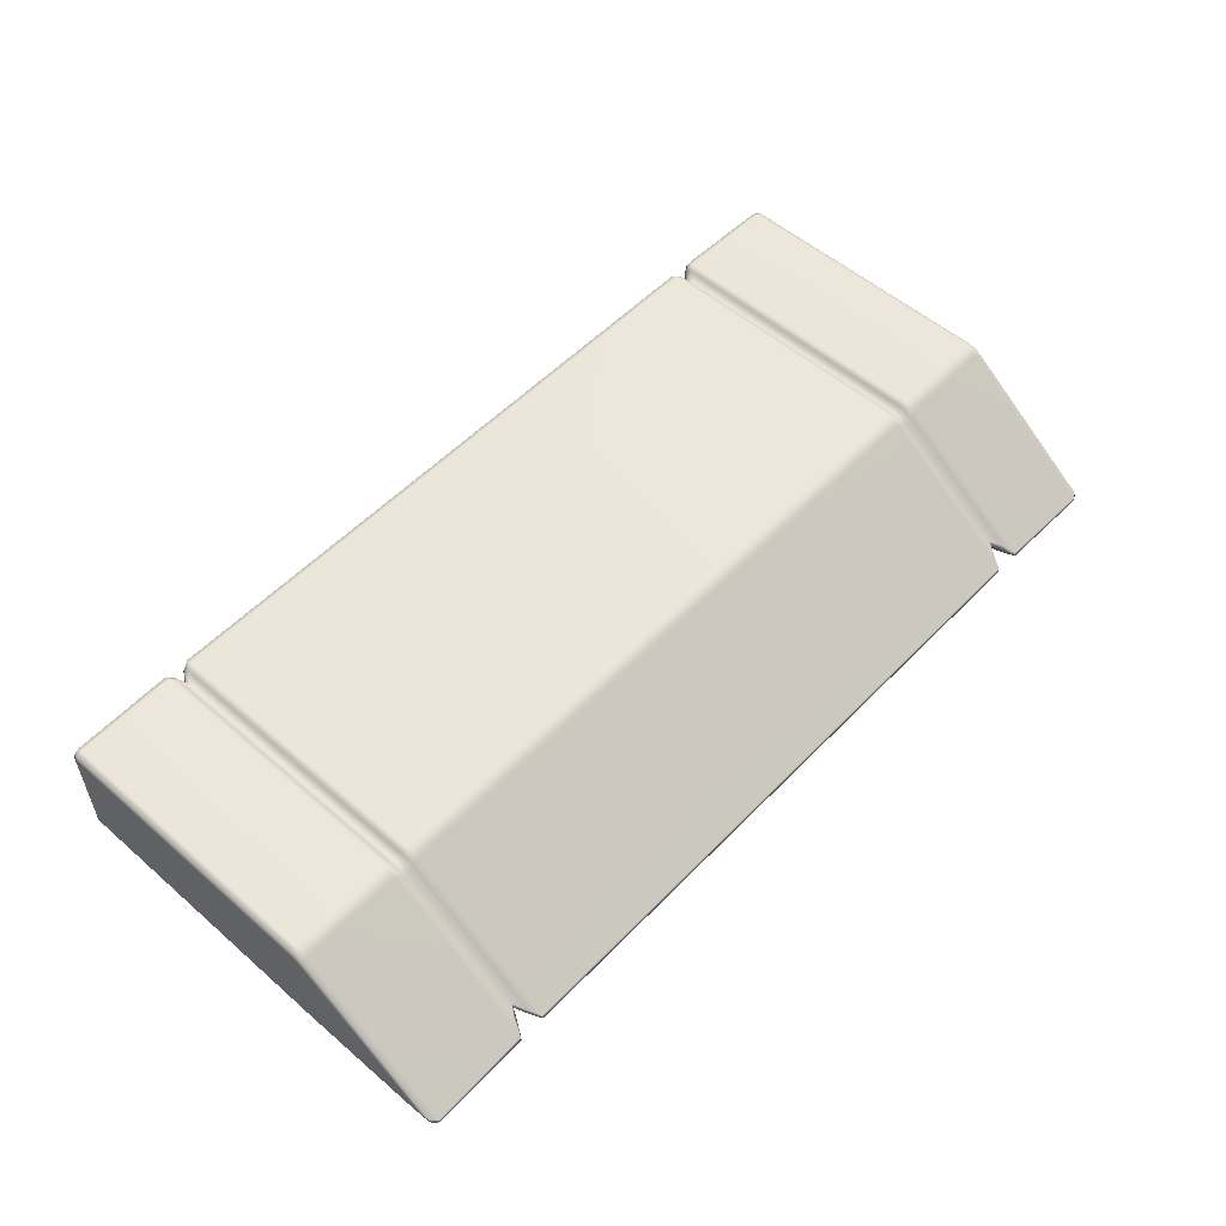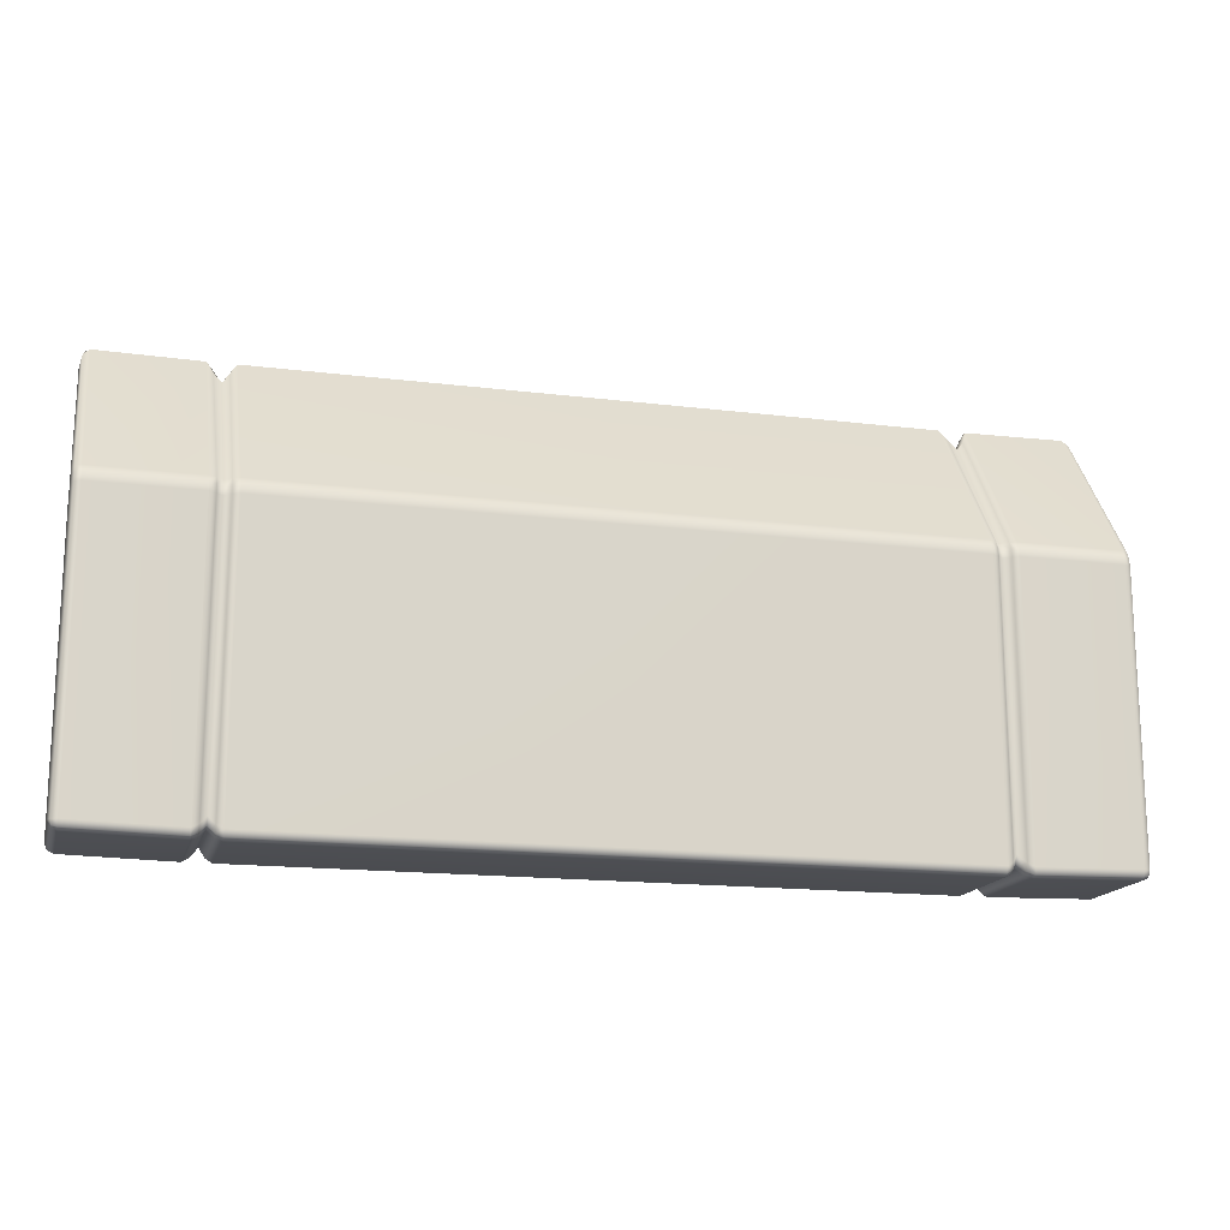
<metadata>
{"format":"obj","ext":"obj","renderer":"f3d","projection":"perspective","resolution":1024,"background":"white","views":[{"elev":54.2,"azim":-47.3,"up":"+Y"},{"elev":-16.3,"azim":165.7,"up":"+Z"}]}
</metadata>
<code>
g ENV_SY01_BlueJay_MovingPlatform_Small_MO
v -5.799 -0.9124 -3.499
v -5.693 -0.7893 -3.366
v -5.693 -0.7407 -3.483
v -5.799 -0.8667 -3.609
v -5.907 -0.9641 -3.563
v -5.907 -0.9219 -3.664
v -7.591 -0.9674 -3.53
v -7.591 -0.9264 -3.628
v -5.799 -0.8667 -3.609
v -5.693 -0.7407 -3.483
v -5.693 -0.6232 -3.532
v -5.799 -0.756 -3.655
v -5.907 -0.9219 -3.664
v -5.693 0.6232 -3.532
v -5.907 -0.8207 -3.707
v -7.591 -0.9264 -3.628
v -7.591 -0.8275 -3.669
v -5.907 0.8207 -3.707
v -7.591 0.8275 -3.669
v -5.799 0.756 -3.655
v -5.693 0.7407 -3.483
v -5.799 0.8667 -3.609
v -5.693 0.7893 -3.366
v -5.799 0.9124 -3.499
v -5.907 0.9219 -3.664
v -7.591 0.9263 -3.628
v -5.907 0.9641 -3.563
v -7.591 0.9674 -3.53
v -5.588 -0.8667 -3.609
v -5.693 -0.7407 -3.483
v -5.693 -0.7893 -3.366
v -5.588 -0.9124 -3.499
v -5.48 -0.9219 -3.665
v -5.48 -0.9641 -3.563
v -0.0001173 -0.9641 -3.563
v -0.0001173 -0.9219 -3.665
v 5.48 -0.9219 -3.665
v 5.48 -0.9641 -3.563
v 5.588 -0.9124 -3.499
v 5.588 -0.8667 -3.609
v 5.693 -0.7893 -3.366
v 5.693 -0.7407 -3.483
v -5.588 0.9124 -3.499
v -5.693 0.7893 -3.366
v -5.693 0.7407 -3.483
v -5.588 0.8667 -3.609
v -5.48 0.9641 -3.563
v -5.48 0.9219 -3.665
v -0.0001173 0.9219 -3.665
v -0.0001173 0.9641 -3.563
v 5.48 0.9641 -3.563
v 5.48 0.9219 -3.665
v 5.588 0.8667 -3.609
v 5.588 0.9124 -3.499
v 5.693 0.7407 -3.483
v 5.693 0.7893 -3.366
v -5.588 0.8667 -3.609
v -5.693 0.7407 -3.483
v -5.693 0.6232 -3.532
v -5.588 0.756 -3.655
v -5.693 -0.6232 -3.532
v -5.48 0.9219 -3.665
v -5.588 -0.756 -3.655
v -5.693 -0.7407 -3.483
v -5.588 -0.8667 -3.609
v -5.48 -0.8204 -3.707
v -5.48 -0.9219 -3.665
v -0.0001173 -0.9219 -3.665
v -5.48 0.8204 -3.707
v -0.0001173 -0.8204 -3.707
v -0.0001173 0.8204 -3.707
v -0.0001173 0.9219 -3.665
v 5.48 0.9219 -3.665
v 5.48 -0.8204 -3.707
v 5.48 -0.9219 -3.665
v 5.588 -0.8667 -3.609
v 5.48 0.8204 -3.707
v 5.588 0.756 -3.655
v 5.588 0.8667 -3.609
v 5.588 -0.756 -3.655
v 5.693 -0.7407 -3.483
v 5.693 -0.6232 -3.532
v 5.693 0.6232 -3.532
v 5.693 0.7407 -3.483
v -7.69 0.9266 -3.527
v -7.591 0.9263 -3.628
v -7.591 0.9674 -3.53
v -7.672 0.9084 -3.609
v -7.69 0.8277 -3.626
v -7.731 0.8277 -3.526
v -7.69 0.8277 -3.626
v -7.591 0.8275 -3.669
v -7.591 -0.8275 -3.669
v -7.69 -0.8277 -3.626
v -7.591 -0.9264 -3.628
v -7.672 -0.9084 -3.609
v -7.69 -0.8277 -3.626
v -7.731 -0.8277 -3.526
v -7.69 -0.9266 -3.527
v -7.672 -0.9084 -3.609
v -7.591 -0.9264 -3.628
v -7.672 -0.9084 -3.609
v -7.69 -0.9266 -3.527
v -7.591 -0.9674 -3.53
v -5.571 -0.8742 3.512
v -5.687 -0.7751 3.309
v -5.686 -0.6628 3.273
v -5.571 -0.7801 3.48
v -5.693 0.7025 1.315
v -5.467 -0.9285 3.681
v -5.588 0.8268 1.306
v -5.693 0.7671 1.187
v -5.588 0.8905 1.183
v -5.479 0.8796 1.304
v -5.48 0.9424 1.183
v -0.0001173 0.8806 1.303
v -0.0001173 0.9426 1.183
v 5.48 0.9424 1.183
v -5.467 -0.8671 3.66
v -0.0001173 -0.8671 3.66
v -0.0001173 -0.9285 3.681
v 5.467 -0.9285 3.681
v 5.479 0.8796 1.304
v 5.588 0.8905 1.183
v 5.467 -0.8671 3.66
v 5.571 -0.7801 3.48
v 5.571 -0.8742 3.512
v 5.588 0.8268 1.306
v 5.693 0.7671 1.187
v 5.693 0.7025 1.315
v 5.686 -0.6628 3.273
v 5.687 -0.7751 3.309
v -7.591 -0.9674 1.05
v -7.591 -0.9674 -3.53
v -7.69 -0.9266 -3.527
v -7.69 -0.9266 1.05
v -7.689 -0.9268 1.19
v -7.59 -0.9674 1.19
v -7.689 -0.9268 1.33
v -7.59 -0.9674 1.33
v -7.571 -0.9667 3.665
v -7.672 -0.9315 3.571
v -7.672 -0.9315 3.571
v -7.571 -0.9365 3.707
v -7.653 -0.9195 3.653
v -7.672 -0.8622 3.593
v -7.571 -0.8879 3.69
v -7.672 -0.9315 3.571
v -7.711 -0.8247 3.354
v -7.59 0.8832 1.304
v -7.672 -0.8622 3.593
v -7.689 0.8374 1.31
v -7.689 0.9037 1.184
v -7.59 0.9457 1.183
v -7.69 0.9266 1.045
v -7.591 0.9674 1.05
v -7.591 0.9674 -3.53
v -7.69 0.9266 -3.527
v -7.731 0.8277 1.036
v -7.731 0.8277 -3.526
v -7.73 0.8037 1.182
v -7.731 -0.8277 1.05
v -7.731 -0.8277 -3.526
v -7.729 0.7338 1.313
v -7.69 -0.9266 1.05
v -7.69 -0.9266 -3.527
v -7.73 -0.8275 1.19
v -7.689 -0.9268 1.19
v -7.729 -0.8275 1.33
v -7.672 -0.9315 3.571
v -7.689 -0.9268 1.33
v -5.588 -0.9124 -3.499
v -5.693 -0.7893 -3.366
v -5.693 -0.7893 1.05
v -5.588 -0.9124 1.05
v -5.693 -0.7912 1.19
v -5.588 -0.9131 1.19
v -5.48 -0.9641 1.05
v -5.48 -0.9641 -3.563
v -0.0001173 -0.9641 1.05
v -5.479 -0.9641 1.19
v -0.0001173 -0.9641 -3.563
v -0.0001173 -0.9641 1.19
v 5.48 -0.9641 -3.563
v 5.479 -0.9641 1.19
v 5.48 -0.9641 1.05
v 5.588 -0.9131 1.19
v 5.588 -0.9124 -3.499
v 5.588 -0.9124 1.05
v 5.693 -0.7912 1.19
v 5.693 -0.7893 1.05
v 5.693 -0.7893 -3.366
v -5.907 -0.9641 -3.563
v -7.591 -0.9674 -3.53
v -7.591 -0.9674 1.05
v -5.907 -0.9641 1.05
v -7.59 -0.9674 1.19
v -5.908 -0.9641 1.19
v -5.799 -0.9124 1.05
v -5.799 -0.9124 -3.499
v -5.693 -0.7893 -3.366
v -5.799 -0.9131 1.19
v -5.693 -0.7893 1.05
v -5.693 -0.7912 1.19
v -7.59 -0.9674 1.33
v -5.908 -0.9641 1.19
v -7.59 -0.9674 1.19
v -5.908 -0.9641 1.33
v -5.799 -0.9131 1.19
v -5.918 -0.9665 3.63
v -7.571 -0.9667 3.665
v -7.571 -0.9365 3.707
v -5.799 -0.9138 1.33
v -5.693 -0.7912 1.19
v -5.693 -0.7931 1.33
v -5.813 -0.9339 3.443
v -5.687 -0.8417 3.206
v -5.918 -0.9289 3.682
v -7.571 -0.8879 3.69
v -5.814 -0.8582 3.527
v -5.687 -0.7751 3.309
v -5.919 -0.8681 3.662
v -7.59 0.8832 1.304
v -5.814 -0.7532 3.444
v -5.686 -0.6628 3.273
v -5.799 0.827 1.306
v -5.693 0.7025 1.315
v -5.908 0.8796 1.304
v -7.59 0.9457 1.183
v -5.907 0.9424 1.183
v -5.799 0.8905 1.183
v -5.693 0.7671 1.187
v -7.591 0.9674 1.05
v -5.907 0.9424 1.183
v -7.59 0.9457 1.183
v -5.907 0.9641 1.05
v -7.591 0.9674 -3.53
v -5.907 0.9641 -3.563
v -5.799 0.8905 1.183
v -5.799 0.9124 -3.499
v -5.799 0.9124 1.047
v -5.693 0.7671 1.187
v -5.693 0.7893 -3.366
v -5.693 0.7893 1.053
v -5.693 0.7893 1.053
v -5.588 0.8905 1.183
v -5.693 0.7671 1.187
v -5.588 0.9124 1.047
v -5.693 0.7893 -3.366
v -5.588 0.9124 -3.499
v -5.48 0.9424 1.183
v -5.48 0.9641 -3.563
v -5.48 0.9641 1.05
v -0.0001173 0.9426 1.183
v -0.0001173 0.9641 -3.563
v -0.0001173 0.9641 1.05
v 5.48 0.9641 1.05
v 5.48 0.9424 1.183
v 5.48 0.9641 -3.563
v 5.588 0.9124 1.047
v 5.588 0.9124 -3.499
v 5.693 0.7893 -3.366
v 5.588 0.8905 1.183
v 5.693 0.7893 1.053
v 5.693 0.7671 1.187
v -5.588 -0.9131 1.19
v -5.693 -0.7912 1.19
v -5.693 -0.7931 1.33
v -5.587 -0.9138 1.33
v -5.479 -0.9641 1.19
v -5.687 -0.8417 3.206
v -5.479 -0.9641 1.33
v -0.0001173 -0.9641 1.19
v -5.571 -0.9322 3.432
v -5.687 -0.7751 3.309
v -5.571 -0.8742 3.512
v -5.467 -0.9665 3.629
v -5.467 -0.9285 3.681
v -0.0001173 -0.9285 3.681
v -0.0001173 -0.9665 3.629
v -0.0001173 -0.9641 1.33
v 5.479 -0.9641 1.33
v 5.479 -0.9641 1.19
v 5.467 -0.9665 3.629
v 5.467 -0.9285 3.681
v 5.571 -0.8742 3.512
v 5.587 -0.9138 1.33
v 5.588 -0.9131 1.19
v 5.571 -0.9322 3.432
v 5.687 -0.7751 3.309
v 5.687 -0.8417 3.206
v 5.693 -0.7931 1.33
v 5.693 -0.7912 1.19
v 5.799 -0.9124 -3.499
v 5.693 -0.7407 -3.483
v 5.693 -0.7893 -3.366
v 5.799 -0.8667 -3.609
v 5.907 -0.9641 -3.563
v 5.907 -0.9219 -3.664
v 7.591 -0.9674 -3.53
v 7.591 -0.9264 -3.628
v 5.799 -0.8667 -3.609
v 5.693 -0.6232 -3.532
v 5.693 -0.7407 -3.483
v 5.799 -0.756 -3.655
v 5.907 -0.9219 -3.664
v 5.693 0.6232 -3.532
v 5.907 -0.8207 -3.707
v 7.591 -0.9264 -3.628
v 7.591 -0.8275 -3.669
v 5.907 0.8207 -3.707
v 7.591 0.8275 -3.669
v 5.799 0.756 -3.655
v 5.693 0.7407 -3.483
v 5.799 0.8667 -3.609
v 5.693 0.7893 -3.366
v 5.799 0.9124 -3.499
v 5.907 0.9219 -3.664
v 7.591 0.9263 -3.628
v 5.907 0.9641 -3.563
v 7.591 0.9674 -3.53
v 7.69 0.9266 -3.527
v 7.591 0.9674 -3.53
v 7.591 0.9263 -3.628
v 7.672 0.9084 -3.609
v 7.69 0.8277 -3.626
v 7.731 0.8277 -3.526
v 7.69 0.8277 -3.626
v 7.591 0.8275 -3.669
v 7.591 -0.8275 -3.669
v 7.69 -0.8277 -3.626
v 7.591 -0.9264 -3.628
v 7.672 -0.9084 -3.609
v 7.69 -0.8277 -3.626
v 7.731 -0.8277 -3.526
v 7.69 -0.9266 -3.527
v 7.672 -0.9084 -3.609
v 7.591 -0.9264 -3.628
v 7.591 -0.9674 -3.53
v 7.69 -0.9266 -3.527
v 7.672 -0.9084 -3.609
v 7.591 -0.9674 1.05
v 7.69 -0.9266 -3.527
v 7.591 -0.9674 -3.53
v 7.69 -0.9266 1.05
v 7.689 -0.9268 1.19
v 7.59 -0.9674 1.19
v 7.689 -0.9268 1.33
v 7.59 -0.9674 1.33
v 7.571 -0.9667 3.665
v 7.672 -0.9315 3.571
v 7.672 -0.9315 3.571
v 7.571 -0.9365 3.707
v 7.653 -0.9195 3.653
v 7.672 -0.8622 3.593
v 7.571 -0.8879 3.69
v 7.672 -0.9315 3.571
v 7.711 -0.8247 3.354
v 7.59 0.8832 1.304
v 7.672 -0.8622 3.593
v 7.689 0.8374 1.31
v 7.689 0.9037 1.184
v 7.59 0.9457 1.183
v 7.69 0.9266 1.045
v 7.591 0.9674 1.05
v 7.591 0.9674 -3.53
v 7.69 0.9266 -3.527
v 7.731 0.8277 1.036
v 7.731 0.8277 -3.526
v 7.73 0.8037 1.182
v 7.731 -0.8277 1.05
v 7.731 -0.8277 -3.526
v 7.729 0.7338 1.313
v 7.69 -0.9266 1.05
v 7.69 -0.9266 -3.527
v 7.73 -0.8275 1.19
v 7.689 -0.9268 1.19
v 7.729 -0.8275 1.33
v 7.672 -0.9315 3.571
v 7.689 -0.9268 1.33
v 5.907 -0.9641 -3.563
v 7.591 -0.9674 1.05
v 7.591 -0.9674 -3.53
v 5.907 -0.9641 1.05
v 7.59 -0.9674 1.19
v 5.908 -0.9641 1.19
v 5.799 -0.9124 1.05
v 5.799 -0.9124 -3.499
v 5.693 -0.7893 -3.366
v 5.799 -0.9131 1.19
v 5.693 -0.7893 1.05
v 5.693 -0.7912 1.19
v 7.59 -0.9674 1.33
v 7.59 -0.9674 1.19
v 5.908 -0.9641 1.19
v 5.908 -0.9641 1.33
v 5.799 -0.9131 1.19
v 5.918 -0.9665 3.63
v 7.571 -0.9667 3.665
v 7.571 -0.9365 3.707
v 5.799 -0.9138 1.33
v 5.693 -0.7912 1.19
v 5.693 -0.7931 1.33
v 5.813 -0.9339 3.443
v 5.687 -0.8417 3.206
v 5.918 -0.9289 3.682
v 7.571 -0.8879 3.69
v 5.814 -0.8582 3.527
v 5.687 -0.7751 3.309
v 5.919 -0.8681 3.662
v 7.59 0.8832 1.304
v 5.814 -0.7532 3.444
v 5.686 -0.6628 3.273
v 5.799 0.827 1.306
v 5.693 0.7025 1.315
v 5.908 0.8796 1.304
v 7.59 0.9457 1.183
v 5.907 0.9424 1.183
v 5.799 0.8905 1.183
v 5.693 0.7671 1.187
v 7.591 0.9674 1.05
v 7.59 0.9457 1.183
v 5.907 0.9424 1.183
v 5.907 0.9641 1.05
v 7.591 0.9674 -3.53
v 5.907 0.9641 -3.563
v 5.799 0.8905 1.183
v 5.799 0.9124 -3.499
v 5.799 0.9124 1.047
v 5.693 0.7671 1.187
v 5.693 0.7893 -3.366
v 5.693 0.7893 1.053
g ENV_SY01_BlueJay_MovingPlatform_Small_MO_0
f 3 2 1
f 4 3 1
f 1 5 4
f 5 6 4
f 6 5 7
f 8 6 7
f 11 10 9
f 12 11 9
f 9 13 12
f 14 11 12
f 13 15 12
f 15 13 16
f 17 15 16
f 15 17 18
f 15 18 12
f 17 19 18
f 20 14 12
f 18 20 12
f 21 14 20
f 22 21 20
f 20 18 22
f 23 21 22
f 24 23 22
f 25 18 19
f 18 25 22
f 22 25 24
f 26 25 19
f 25 27 24
f 27 25 26
f 28 27 26
f 31 30 29
f 32 31 29
f 32 29 33
f 34 32 33
f 35 34 33
f 36 35 33
f 35 36 37
f 38 35 37
f 39 38 37
f 40 39 37
f 41 39 40
f 42 41 40
f 45 44 43
f 46 45 43
f 46 43 47
f 48 46 47
f 49 48 47
f 50 49 47
f 49 50 51
f 52 49 51
f 53 52 51
f 54 53 51
f 55 53 54
f 56 55 54
f 59 58 57
f 60 59 57
f 61 59 60
f 60 57 62
f 63 61 60
f 64 61 63
f 65 64 63
f 65 63 66
f 66 63 60
f 67 65 66
f 68 67 66
f 69 60 62
f 69 66 60
f 70 68 66
f 70 66 69
f 71 69 62
f 71 70 69
f 72 71 62
f 71 72 73
f 68 70 74
f 75 68 74
f 76 75 74
f 70 71 77
f 77 71 73
f 74 70 77
f 78 77 73
f 74 77 78
f 79 78 73
f 80 76 74
f 80 74 78
f 81 76 80
f 82 81 80
f 82 80 78
f 83 82 78
f 83 78 79
f 84 83 79
f 87 86 85
f 86 88 85
f 85 88 89
f 90 85 89
f 91 88 86
f 92 91 86
f 92 93 91
f 93 94 91
f 93 95 94
f 95 96 94
f 89 97 90
f 97 98 90
f 98 97 99
f 97 100 99
f 103 102 101
f 104 103 101
f 107 106 105
f 108 107 105
f 107 108 109
f 108 105 110
f 108 111 109
f 109 111 112
f 111 113 112
f 113 111 114
f 114 111 108
f 115 113 114
f 114 116 115
f 116 117 115
f 117 116 118
f 119 114 108
f 119 108 110
f 116 114 119
f 120 119 110
f 120 116 119
f 121 120 110
f 120 121 122
f 116 123 118
f 124 118 123
f 116 120 125
f 125 120 122
f 123 116 125
f 126 125 122
f 123 125 126
f 127 126 122
f 128 124 123
f 128 123 126
f 124 128 129
f 128 130 129
f 128 126 130
f 126 131 130
f 131 126 127
f 132 131 127
f 135 134 133
f 136 135 133
f 137 136 133
f 138 137 133
f 139 137 138
f 140 139 138
f 140 141 139
f 141 142 139
f 141 144 143
f 144 145 143
f 146 145 144
f 147 146 144
f 148 145 146
f 149 148 146
f 151 147 150
f 152 151 150
f 149 151 152
f 153 152 150
f 154 153 150
f 155 153 154
f 156 155 154
f 156 157 155
f 157 158 155
f 155 158 159
f 153 155 159
f 158 160 159
f 152 153 161
f 161 153 159
f 162 159 160
f 161 159 162
f 163 162 160
f 164 149 152
f 164 152 161
f 162 163 165
f 163 166 165
f 167 161 162
f 162 165 167
f 164 161 167
f 165 168 167
f 169 149 164
f 169 164 167
f 167 168 169
f 170 149 169
f 168 171 169
f 171 170 169
f 174 173 172
f 175 174 172
f 176 174 175
f 177 176 175
f 175 172 178
f 177 175 178
f 172 179 178
f 180 178 179
f 181 177 178
f 178 180 181
f 182 180 179
f 180 183 181
f 180 182 184
f 183 180 185
f 186 180 184
f 180 186 185
f 187 185 186
f 184 188 186
f 189 187 186
f 188 189 186
f 190 187 189
f 191 190 189
f 191 189 188
f 192 191 188
f 195 194 193
f 196 195 193
f 195 196 197
f 196 198 197
f 196 193 199
f 196 199 198
f 193 200 199
f 200 201 199
f 199 202 198
f 201 203 199
f 202 199 203
f 204 202 203
f 207 206 205
f 206 208 205
f 206 209 208
f 208 210 205
f 210 211 205
f 211 210 212
f 209 213 208
f 213 209 214
f 215 213 214
f 208 213 216
f 213 215 216
f 210 208 216
f 215 217 216
f 210 218 212
f 218 210 216
f 212 218 219
f 216 217 220
f 220 218 216
f 217 221 220
f 218 222 219
f 222 218 220
f 219 222 223
f 220 221 224
f 224 222 220
f 221 225 224
f 224 225 226
f 222 224 226
f 225 227 226
f 222 228 223
f 228 222 226
f 223 228 229
f 228 230 229
f 228 226 230
f 226 231 230
f 226 227 231
f 227 232 231
f 235 234 233
f 234 236 233
f 237 233 236
f 238 237 236
f 234 239 236
f 240 238 236
f 239 241 236
f 241 240 236
f 239 242 241
f 240 241 243
f 242 244 241
f 241 244 243
f 247 246 245
f 246 248 245
f 249 245 248
f 250 249 248
f 248 246 251
f 250 248 252
f 253 248 251
f 248 253 252
f 251 254 253
f 255 252 253
f 254 256 253
f 256 255 253
f 256 254 257
f 255 256 257
f 254 258 257
f 259 255 257
f 260 257 258
f 257 260 259
f 260 261 259
f 262 261 260
f 263 260 258
f 264 262 260
f 260 263 264
f 263 265 264
f 268 267 266
f 269 268 266
f 269 266 270
f 268 269 271
f 272 269 270
f 270 273 272
f 269 274 271
f 275 271 274
f 276 275 274
f 274 269 277
f 276 274 277
f 269 272 277
f 278 276 277
f 279 278 277
f 280 277 272
f 280 279 277
f 273 281 272
f 281 280 272
f 281 273 282
f 280 281 282
f 273 283 282
f 279 280 284
f 284 280 282
f 285 279 284
f 286 285 284
f 287 282 283
f 282 287 284
f 288 287 283
f 289 286 284
f 287 289 284
f 290 286 289
f 291 290 289
f 289 287 291
f 287 292 291
f 292 287 288
f 293 292 288
f 296 295 294
f 295 297 294
f 298 294 297
f 299 298 297
f 298 299 300
f 299 301 300
f 304 303 302
f 303 305 302
f 306 302 305
f 303 307 305
f 308 306 305
f 306 308 309
f 308 310 309
f 310 308 311
f 311 308 305
f 312 310 311
f 307 313 305
f 313 311 305
f 307 314 313
f 314 315 313
f 311 313 315
f 314 316 315
f 316 317 315
f 311 318 312
f 318 311 315
f 318 315 317
f 318 319 312
f 320 318 317
f 318 320 319
f 320 321 319
f 324 323 322
f 325 324 322
f 325 322 326
f 322 327 326
f 325 328 324
f 328 329 324
f 330 329 328
f 331 330 328
f 332 330 331
f 333 332 331
f 334 326 327
f 335 334 327
f 334 335 336
f 337 334 336
f 340 339 338
f 341 340 338
f 344 343 342
f 343 345 342
f 345 346 342
f 346 347 342
f 346 348 347
f 348 349 347
f 350 349 348
f 351 350 348
f 353 350 352
f 354 353 352
f 354 355 353
f 355 356 353
f 354 357 355
f 357 358 355
f 356 360 359
f 360 361 359
f 360 358 361
f 361 362 359
f 362 363 359
f 362 364 363
f 364 365 363
f 366 365 364
f 367 366 364
f 367 364 368
f 364 362 368
f 369 367 368
f 362 361 370
f 362 370 368
f 368 371 369
f 368 370 371
f 371 372 369
f 358 373 361
f 361 373 370
f 372 371 374
f 375 372 374
f 370 376 371
f 374 371 376
f 370 373 376
f 377 374 376
f 358 378 373
f 373 378 376
f 377 376 378
f 358 379 378
f 380 377 378
f 379 380 378
f 383 382 381
f 382 384 381
f 384 382 385
f 386 384 385
f 381 384 387
f 387 384 386
f 388 381 387
f 389 388 387
f 390 387 386
f 391 389 387
f 387 390 391
f 390 392 391
f 395 394 393
f 396 395 393
f 397 395 396
f 398 396 393
f 399 398 393
f 398 399 400
f 401 397 396
f 397 401 402
f 401 403 402
f 401 396 404
f 403 401 404
f 396 398 404
f 405 403 404
f 406 398 400
f 398 406 404
f 406 400 407
f 405 404 408
f 406 408 404
f 409 405 408
f 410 406 407
f 406 410 408
f 410 407 411
f 409 408 412
f 410 412 408
f 413 409 412
f 413 412 414
f 412 410 414
f 415 413 414
f 416 410 411
f 410 416 414
f 416 411 417
f 418 416 417
f 414 416 418
f 419 414 418
f 415 414 419
f 420 415 419
f 423 422 421
f 424 423 421
f 421 425 424
f 425 426 424
f 427 423 424
f 426 428 424
f 429 427 424
f 428 429 424
f 430 427 429
f 429 428 431
f 432 430 429
f 432 429 431

</code>
